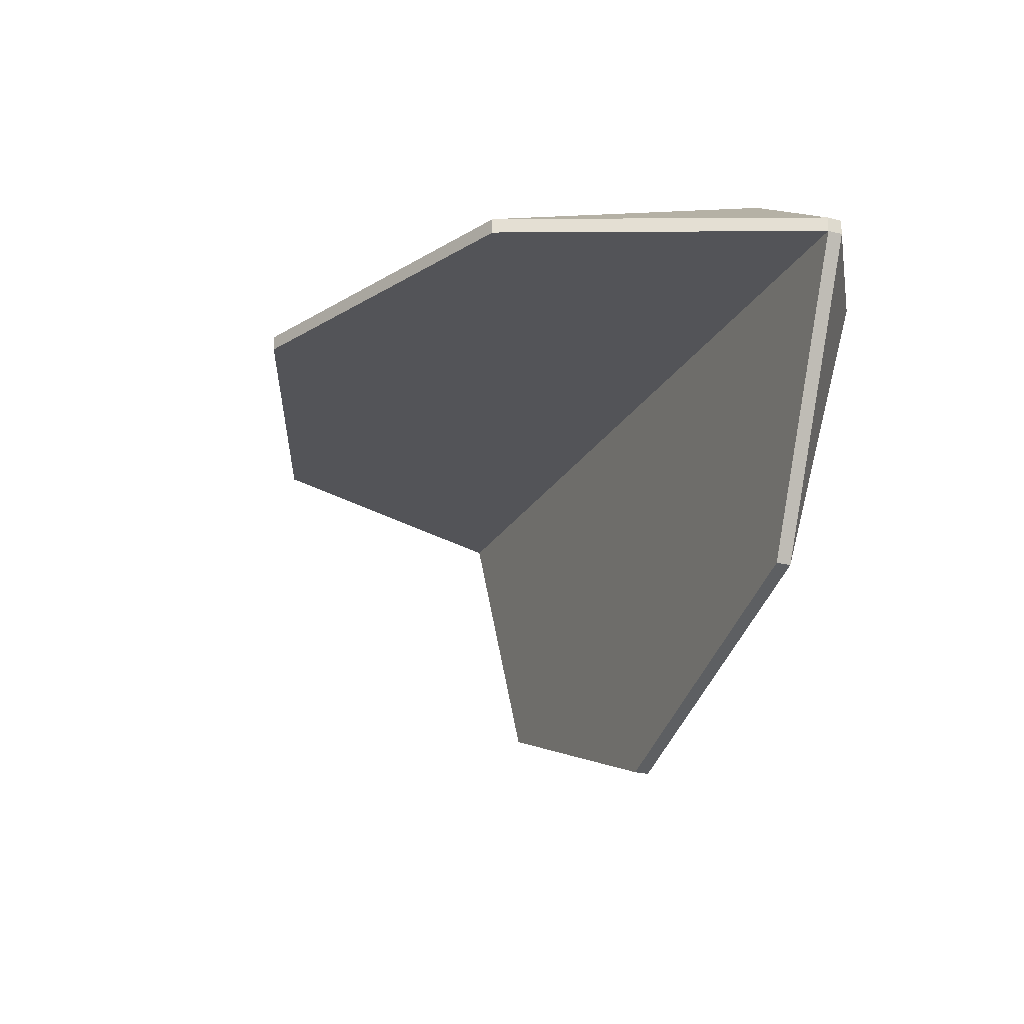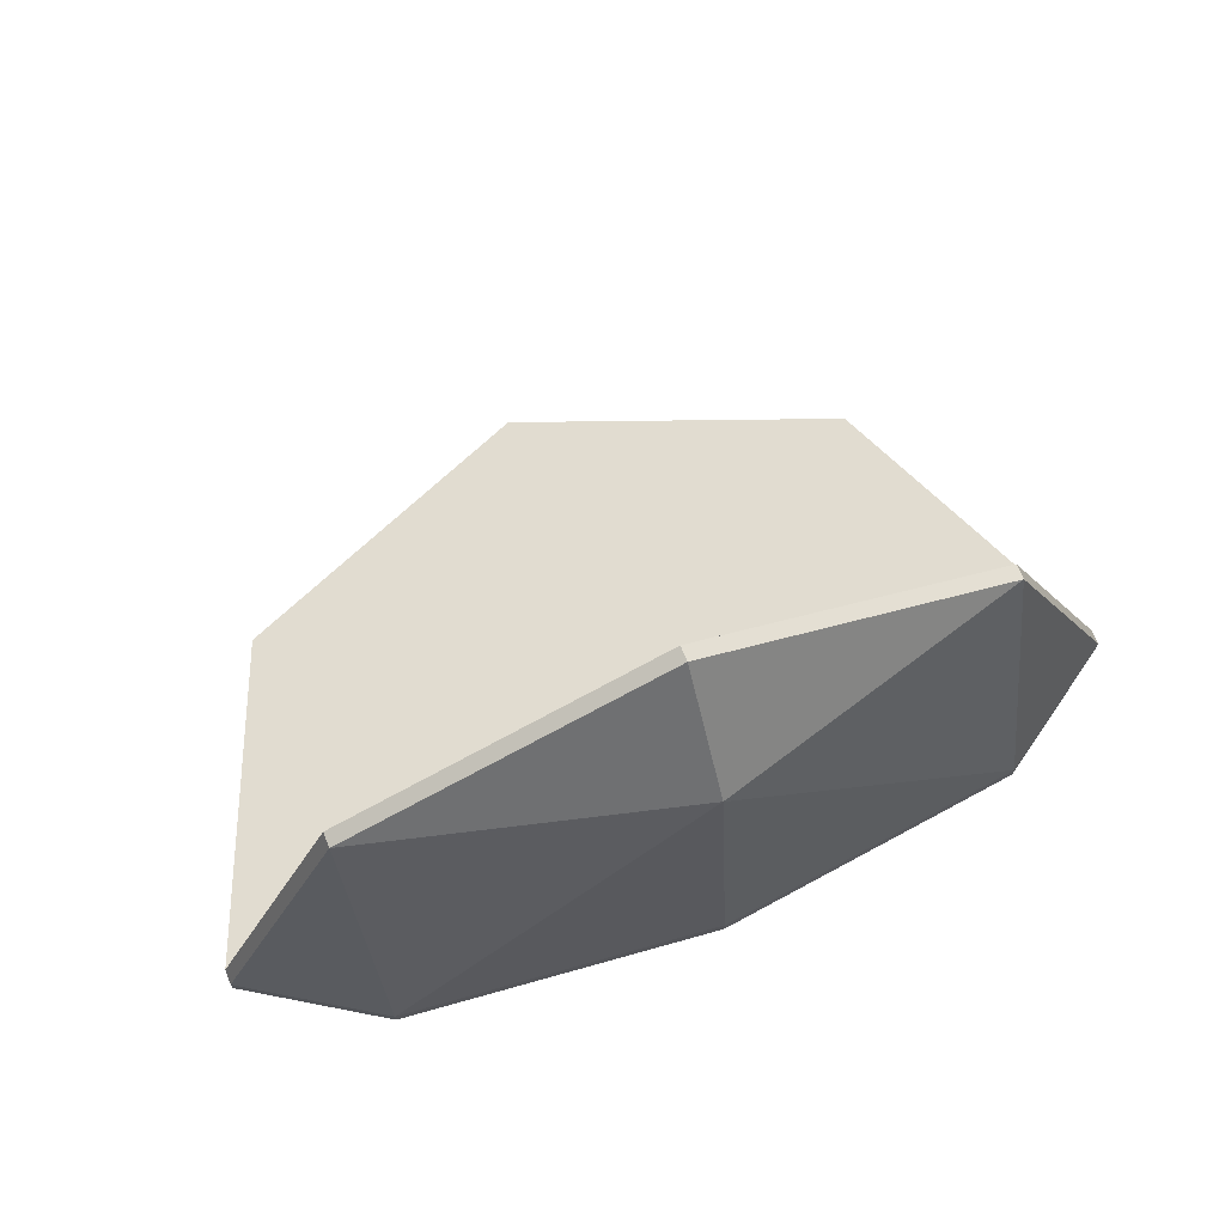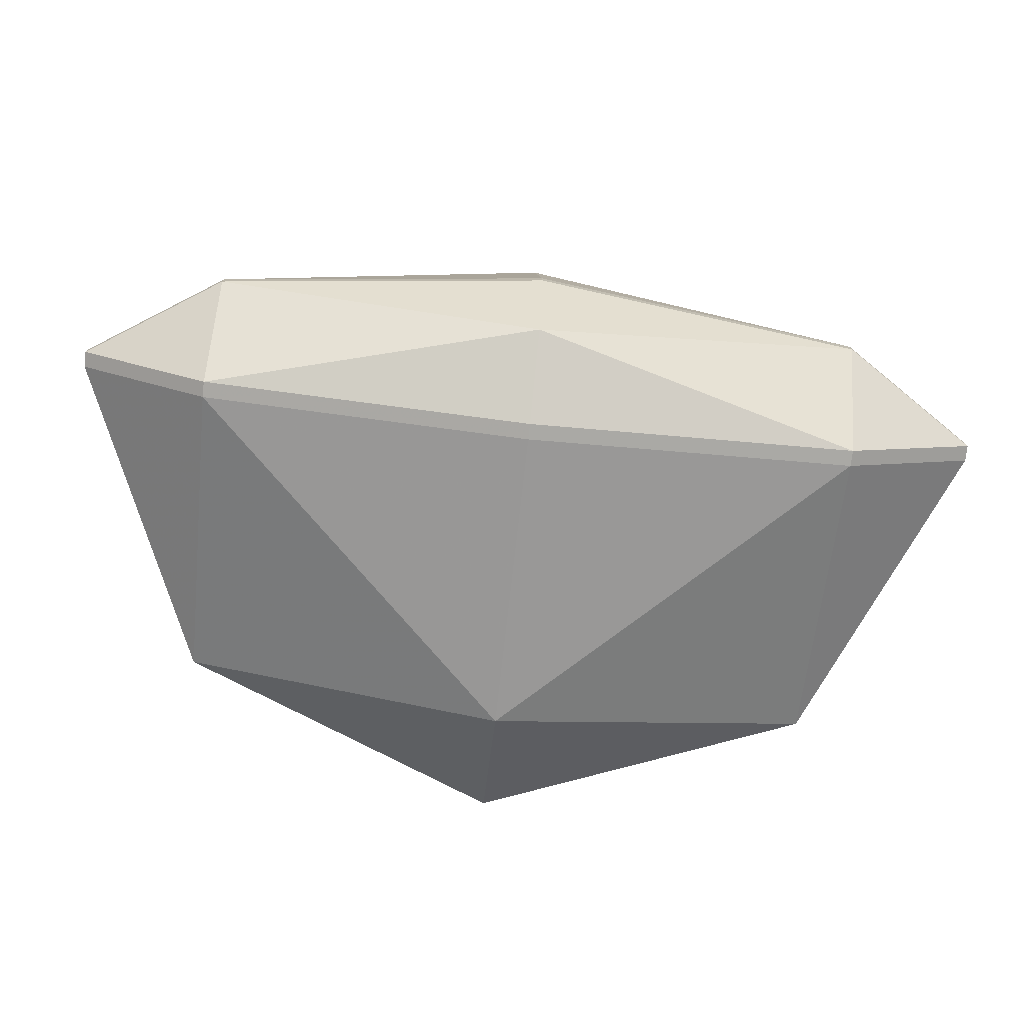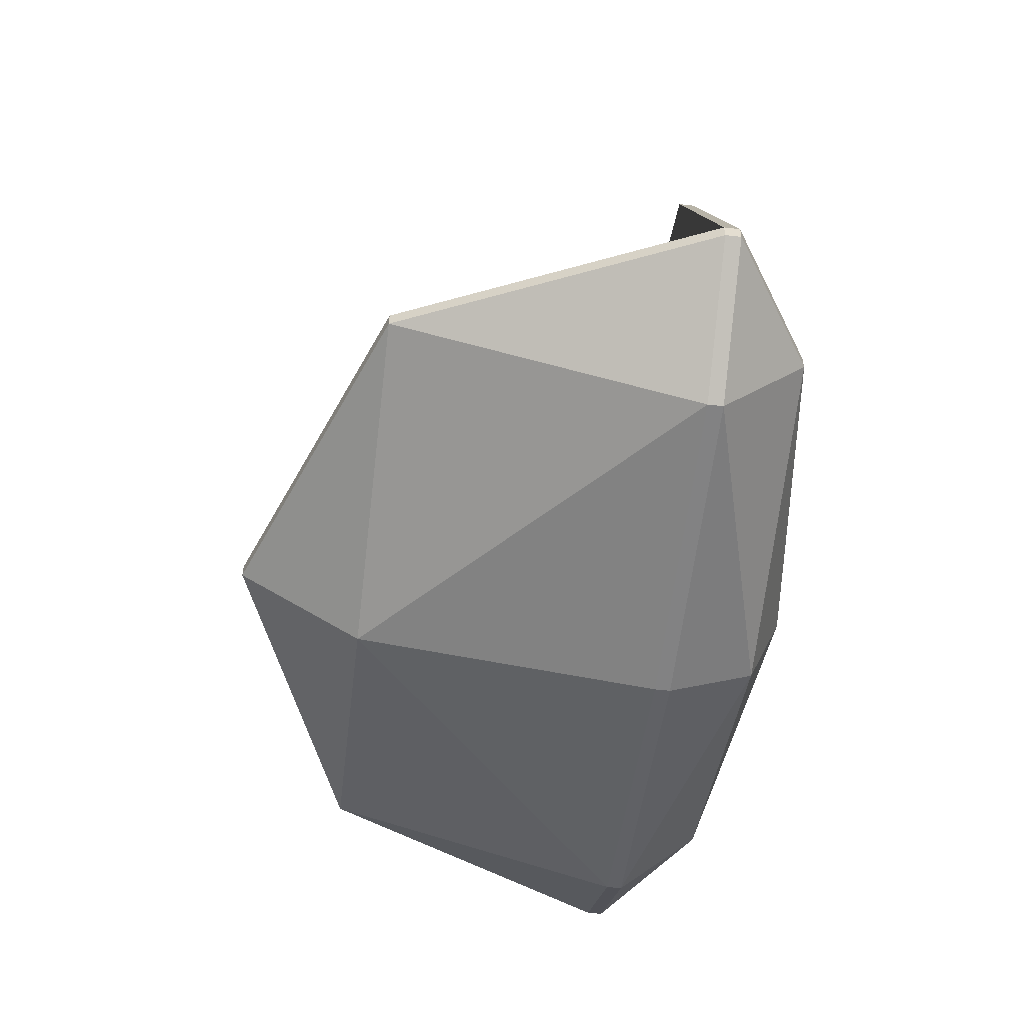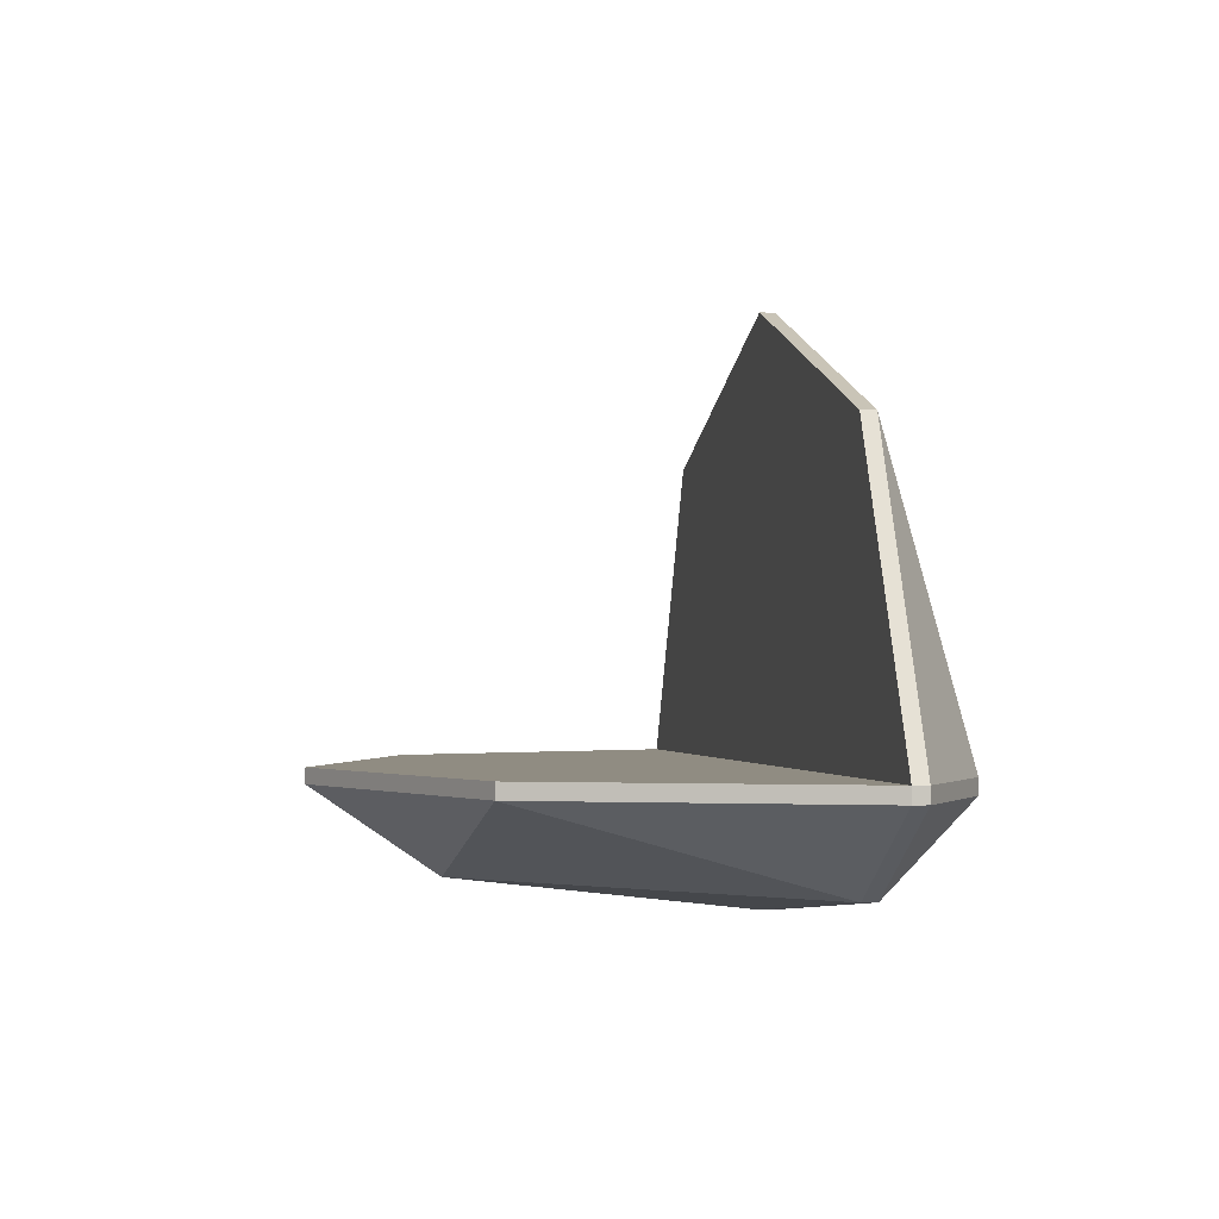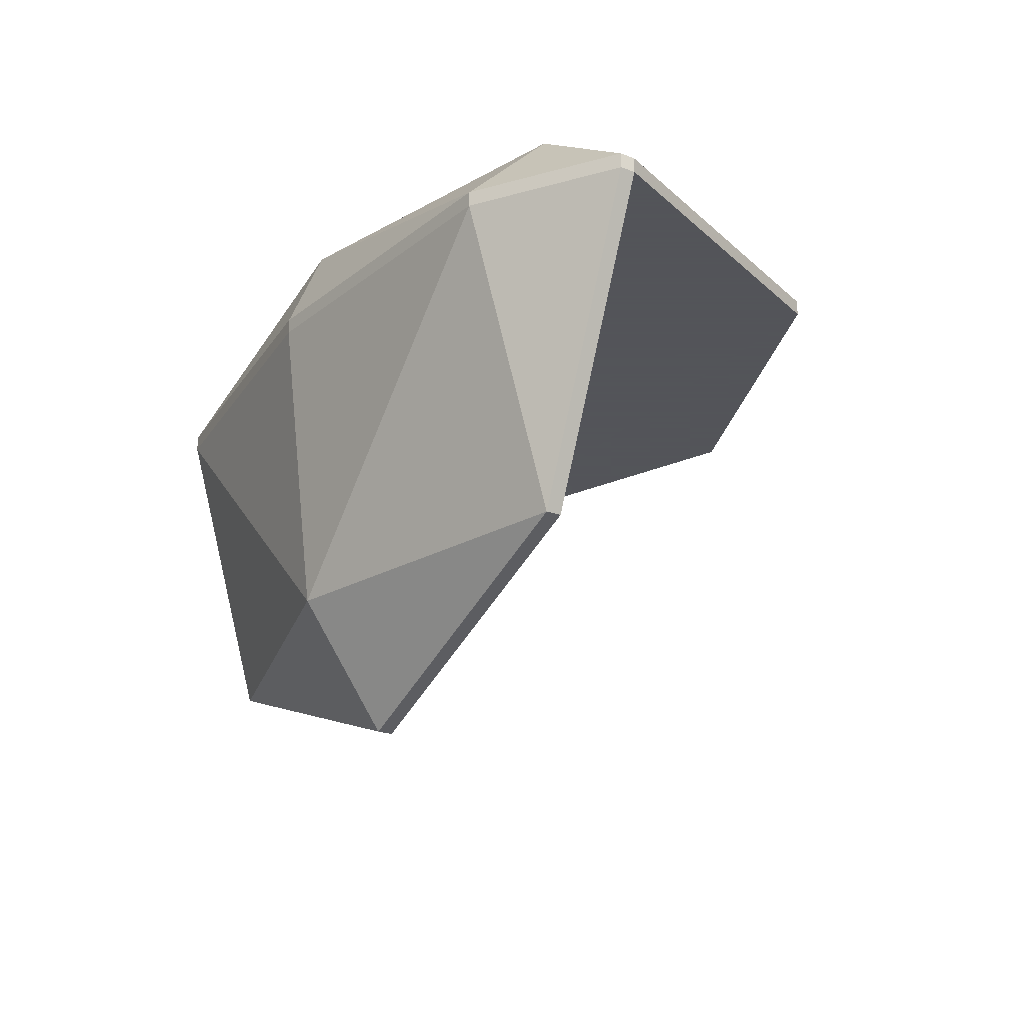
<metadata>
{"format":"obj","ext":"obj","renderer":"f3d","projection":"perspective","resolution":1024,"background":"white","views":[{"elev":-23.5,"azim":-113.1,"up":"+Z"},{"elev":69.4,"azim":-22.1,"up":"+Y"},{"elev":-75.7,"azim":-6.2,"up":"+Y"},{"elev":-54.4,"azim":-96.9,"up":"+Y"},{"elev":-1.4,"azim":-101.4,"up":"+Y"},{"elev":-23.9,"azim":58.2,"up":"+Z"}]}
</metadata>
<code>
v 1.047 -4.7 1.91
v 0 -4.7 1.5
v -1.047 -4.7 1.91
v 1.047 -4.7 1.91
v -1.047 -4.7 1.91
v -1.48 -4.7 2.9
v 1.48 -4.7 2.9
v 1.047 -4.75 1.91
v 1.48 -4.75 2.9
v 1.48 -4.7 2.9
v 1.047 -4.7 1.91
v 0 -4.75 1.5
v 1.047 -4.75 1.91
v 1.047 -4.7 1.91
v 0 -4.7 1.5
v -1.047 -4.75 1.91
v 0 -4.75 1.5
v 0 -4.7 1.5
v -1.047 -4.7 1.91
v -1.48 -4.75 2.9
v -1.047 -4.75 1.91
v -1.047 -4.7 1.91
v -1.48 -4.7 2.9
v 1.48 -4.75 2.9
v 1.047 -5.033 2.9
v 1.047 -4.75 1.91
v 0 -5.033 1.91
v 0 -4.75 1.5
v 1.047 -4.75 1.91
v 1.047 -5.033 2.9
v 0 -5.033 1.91
v 1.047 -4.75 1.91
v 0 -5.15 2.9
v 0 -5.033 1.91
v 1.047 -5.033 2.9
v -1.48 -4.75 2.9
v -1.047 -5.033 2.9
v -1.047 -4.75 1.91
v 0 -5.033 1.91
v 0 -4.75 1.5
v -1.047 -4.75 1.91
v -1.047 -5.033 2.9
v 0 -5.033 1.91
v -1.047 -4.75 1.91
v 0 -5.15 2.9
v 0 -5.033 1.91
v -1.047 -5.033 2.9
v 1.047 -3.71 2.9
v 0 -3.3 2.9
v -1.047 -3.71 2.9
v 1.047 -3.71 2.9
v -1.047 -3.71 2.9
v -1.48 -4.7 2.9
v 1.48 -4.7 2.9
v 1.047 -3.71 2.95
v 1.48 -4.7 2.95
v 1.48 -4.7 2.9
v 1.047 -3.71 2.9
v 0 -3.3 2.95
v 1.047 -3.71 2.95
v 1.047 -3.71 2.9
v 0 -3.3 2.9
v -1.047 -3.71 2.95
v 0 -3.3 2.95
v 0 -3.3 2.9
v -1.047 -3.71 2.9
v -1.48 -4.7 2.95
v -1.047 -3.71 2.95
v -1.047 -3.71 2.9
v -1.48 -4.7 2.9
v 1.48 -4.7 2.95
v 1.047 -4.7 3.233
v 1.047 -3.71 2.95
v 0 -3.71 3.233
v 0 -3.3 2.95
v 1.047 -3.71 2.95
v 1.047 -4.7 3.233
v 0 -3.71 3.233
v 1.047 -3.71 2.95
v 0 -4.7 3.35
v 0 -3.71 3.233
v 1.047 -4.7 3.233
v -1.48 -4.7 2.95
v -1.047 -4.7 3.233
v -1.047 -3.71 2.95
v 0 -3.71 3.233
v 0 -3.3 2.95
v -1.047 -3.71 2.95
v -1.047 -4.7 3.233
v 0 -3.71 3.233
v -1.047 -3.71 2.95
v 0 -4.7 3.35
v 0 -3.71 3.233
v -1.047 -4.7 3.233
v 1.48 -4.75 2.95
v 1.047 -5.033 2.95
v 1.047 -4.75 3.233
v 0 -5.033 3.233
v 0 -4.75 3.35
v 1.047 -4.75 3.233
v 1.047 -5.033 2.95
v 0 -5.033 3.233
v 1.047 -4.75 3.233
v 0 -5.15 2.95
v 0 -5.033 3.233
v 1.047 -5.033 2.95
v -1.48 -4.75 2.95
v -1.047 -5.033 2.95
v -1.047 -4.75 3.233
v 0 -5.033 3.233
v 0 -4.75 3.35
v -1.047 -4.75 3.233
v -1.047 -5.033 2.95
v 0 -5.033 3.233
v -1.047 -4.75 3.233
v 0 -5.15 2.95
v 0 -5.033 3.233
v -1.047 -5.033 2.95
v 1.48 -4.75 2.9
v 1.48 -4.7 2.9
v 1.48 -4.7 2.95
v 1.48 -4.75 2.95
v -1.48 -4.75 2.9
v -1.48 -4.75 2.95
v -1.48 -4.7 2.95
v -1.48 -4.7 2.9
v 1.047 -4.75 3.233
v 1.48 -4.75 2.95
v 1.48 -4.7 2.95
v 1.047 -4.7 3.233
v 0 -4.75 3.35
v 1.047 -4.75 3.233
v 1.047 -4.7 3.233
v 0 -4.7 3.35
v -1.047 -4.75 3.233
v 0 -4.75 3.35
v 0 -4.7 3.35
v -1.047 -4.7 3.233
v -1.48 -4.75 2.95
v -1.047 -4.75 3.233
v -1.047 -4.7 3.233
v -1.48 -4.7 2.95
v 1.047 -5.033 2.95
v 1.48 -4.75 2.95
v 1.48 -4.75 2.9
v 1.047 -5.033 2.9
v 0 -5.15 2.95
v 1.047 -5.033 2.95
v 1.047 -5.033 2.9
v 0 -5.15 2.9
v -1.047 -5.033 2.95
v 0 -5.15 2.95
v 0 -5.15 2.9
v -1.047 -5.033 2.9
v -1.48 -4.75 2.95
v -1.047 -5.033 2.95
v -1.047 -5.033 2.9
v -1.48 -4.75 2.9
g mesh7875934
f 1 2 3
f 4 5 6
f 6 7 4
g mesh7875937
f 8 10 9
f 10 8 11
f 12 14 13
f 14 12 15
f 16 18 17
f 18 16 19
f 20 22 21
f 22 20 23
g mesh7875940
f 24 25 26
f 27 28 29
f 30 31 32
f 33 34 35
g mesh7875942
f 36 38 37
f 39 41 40
f 42 44 43
f 45 47 46
g mesh7875945
f 48 50 49
f 51 53 52
f 53 51 54
g mesh7875948
f 55 56 57
f 57 58 55
f 59 60 61
f 61 62 59
f 63 64 65
f 65 66 63
f 67 68 69
f 69 70 67
g mesh7875951
f 71 73 72
f 74 76 75
f 77 79 78
f 80 82 81
g mesh7875953
f 83 84 85
f 86 87 88
f 89 90 91
f 92 93 94
g mesh7875957
f 95 97 96
f 98 100 99
f 101 103 102
f 104 106 105
g mesh7875959
f 107 108 109
f 110 111 112
f 113 114 115
f 116 117 118
f 119 120 121
f 121 122 119
f 123 124 125
f 125 126 123
g mesh7875962
f 127 128 129
f 129 130 127
f 131 132 133
f 133 134 131
f 135 136 137
f 137 138 135
f 139 140 141
f 141 142 139
g mesh7875964
f 143 145 144
f 145 143 146
f 147 149 148
f 149 147 150
f 151 153 152
f 153 151 154
f 155 157 156
f 157 155 158

</code>
